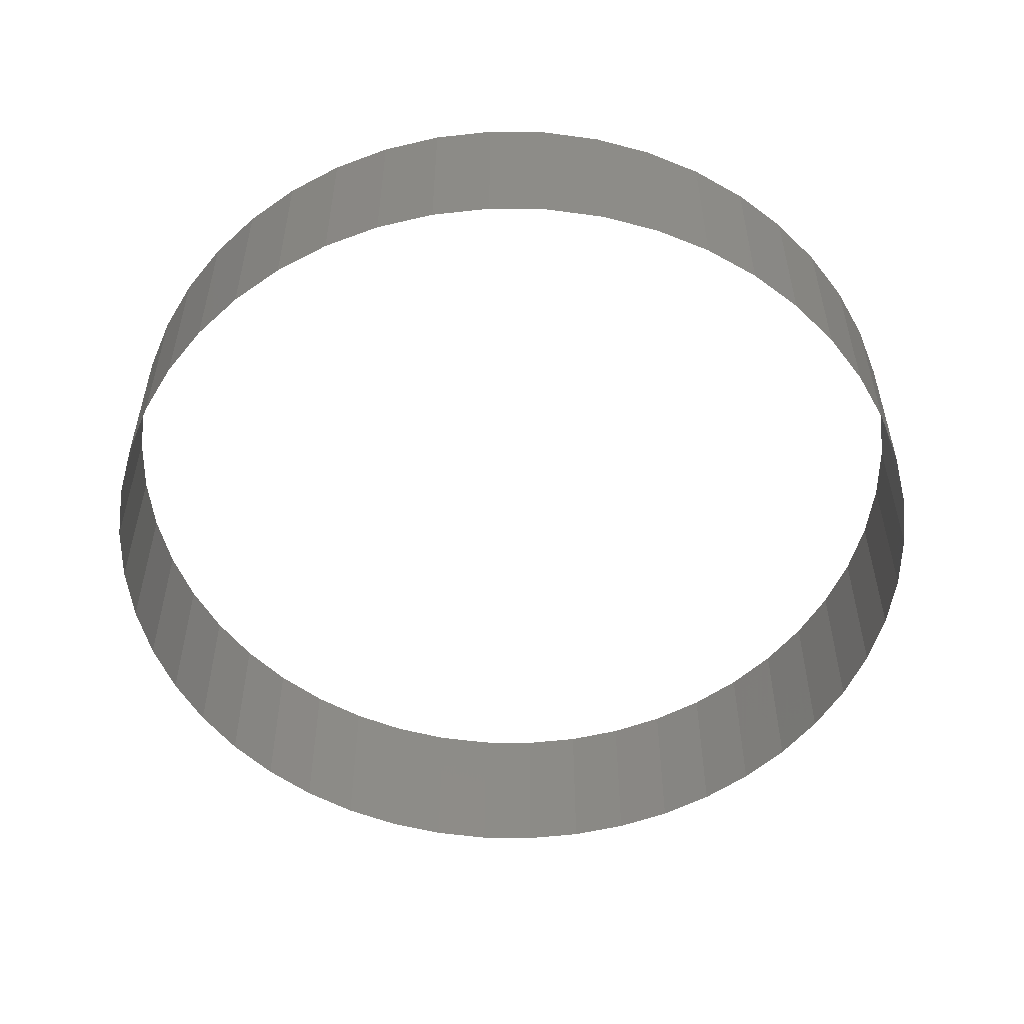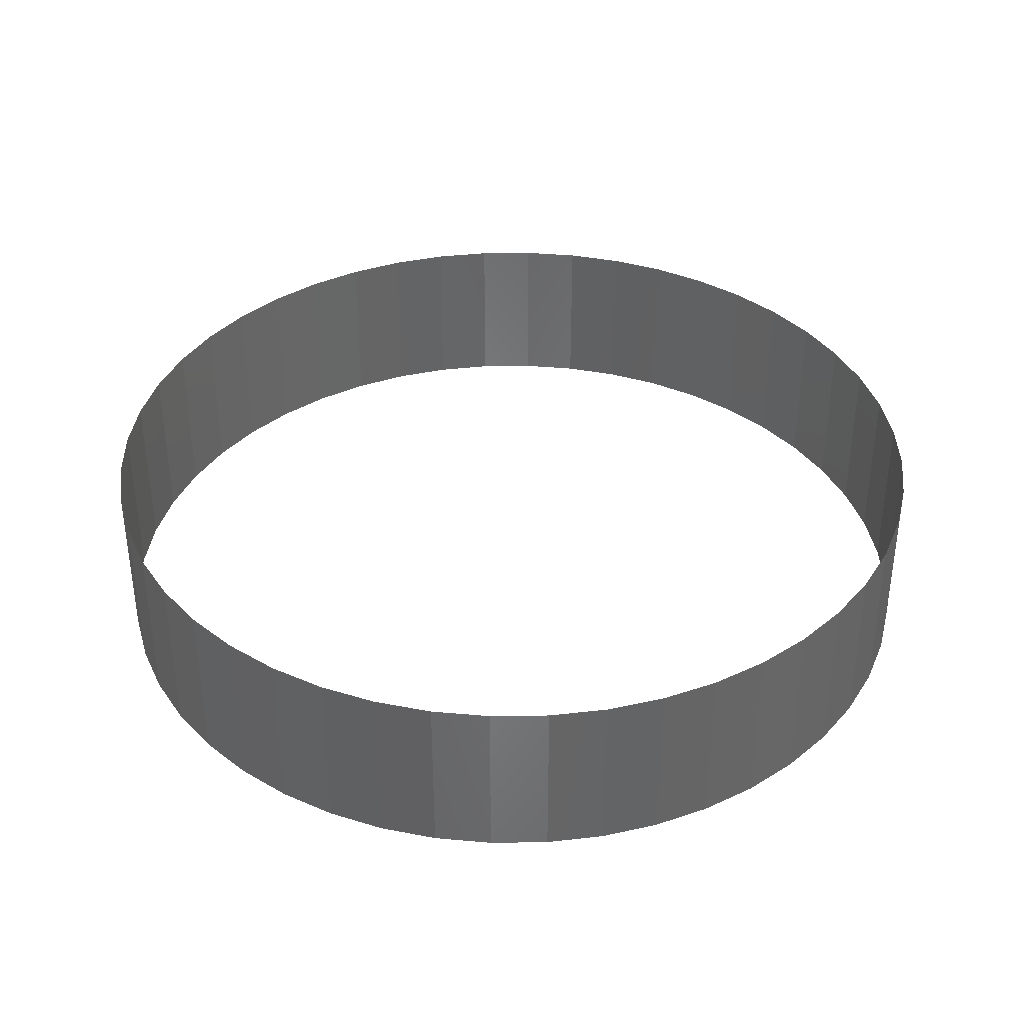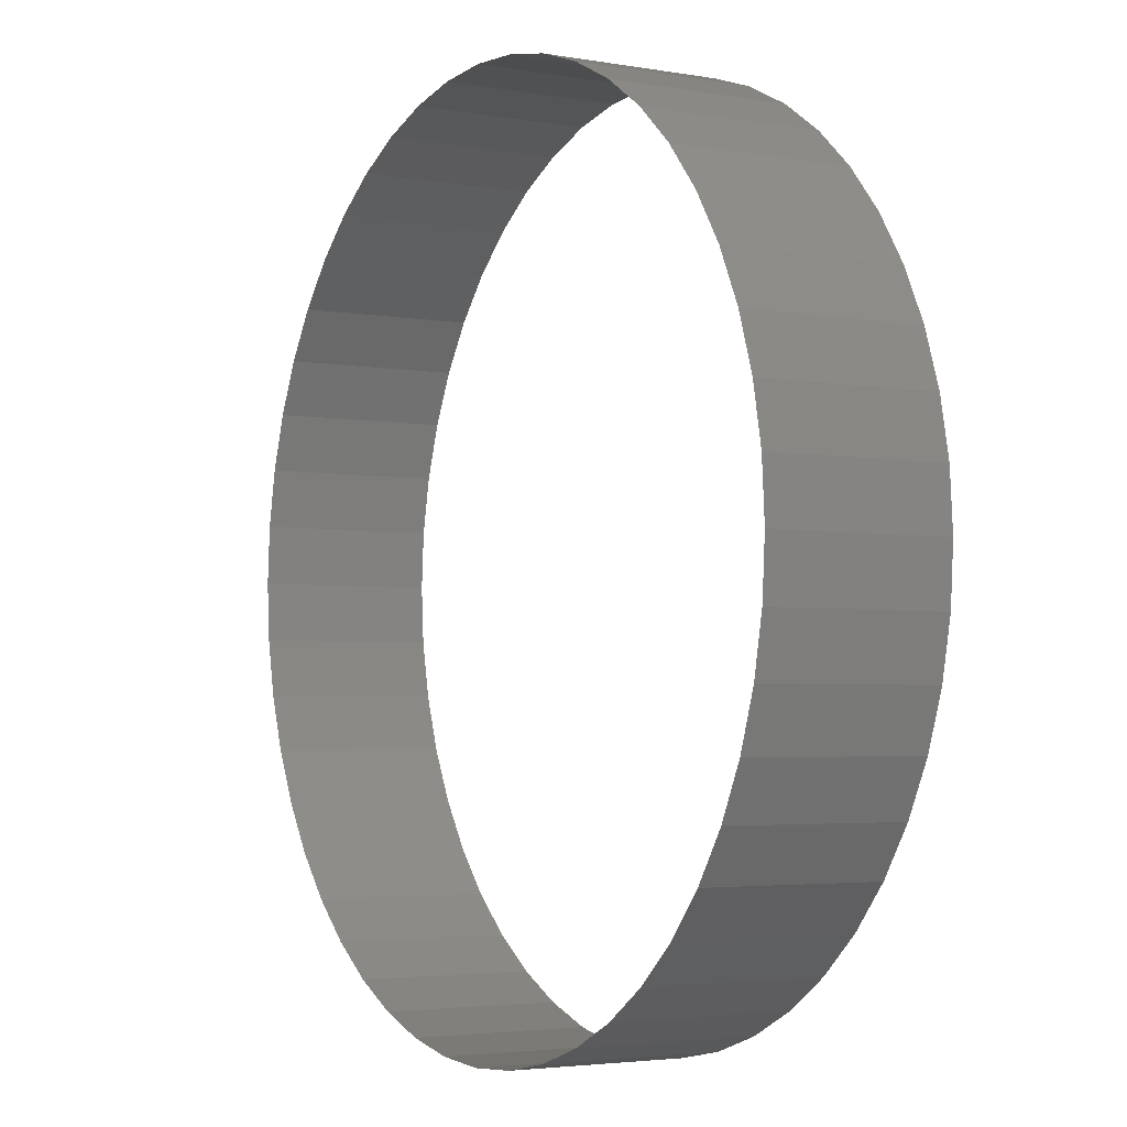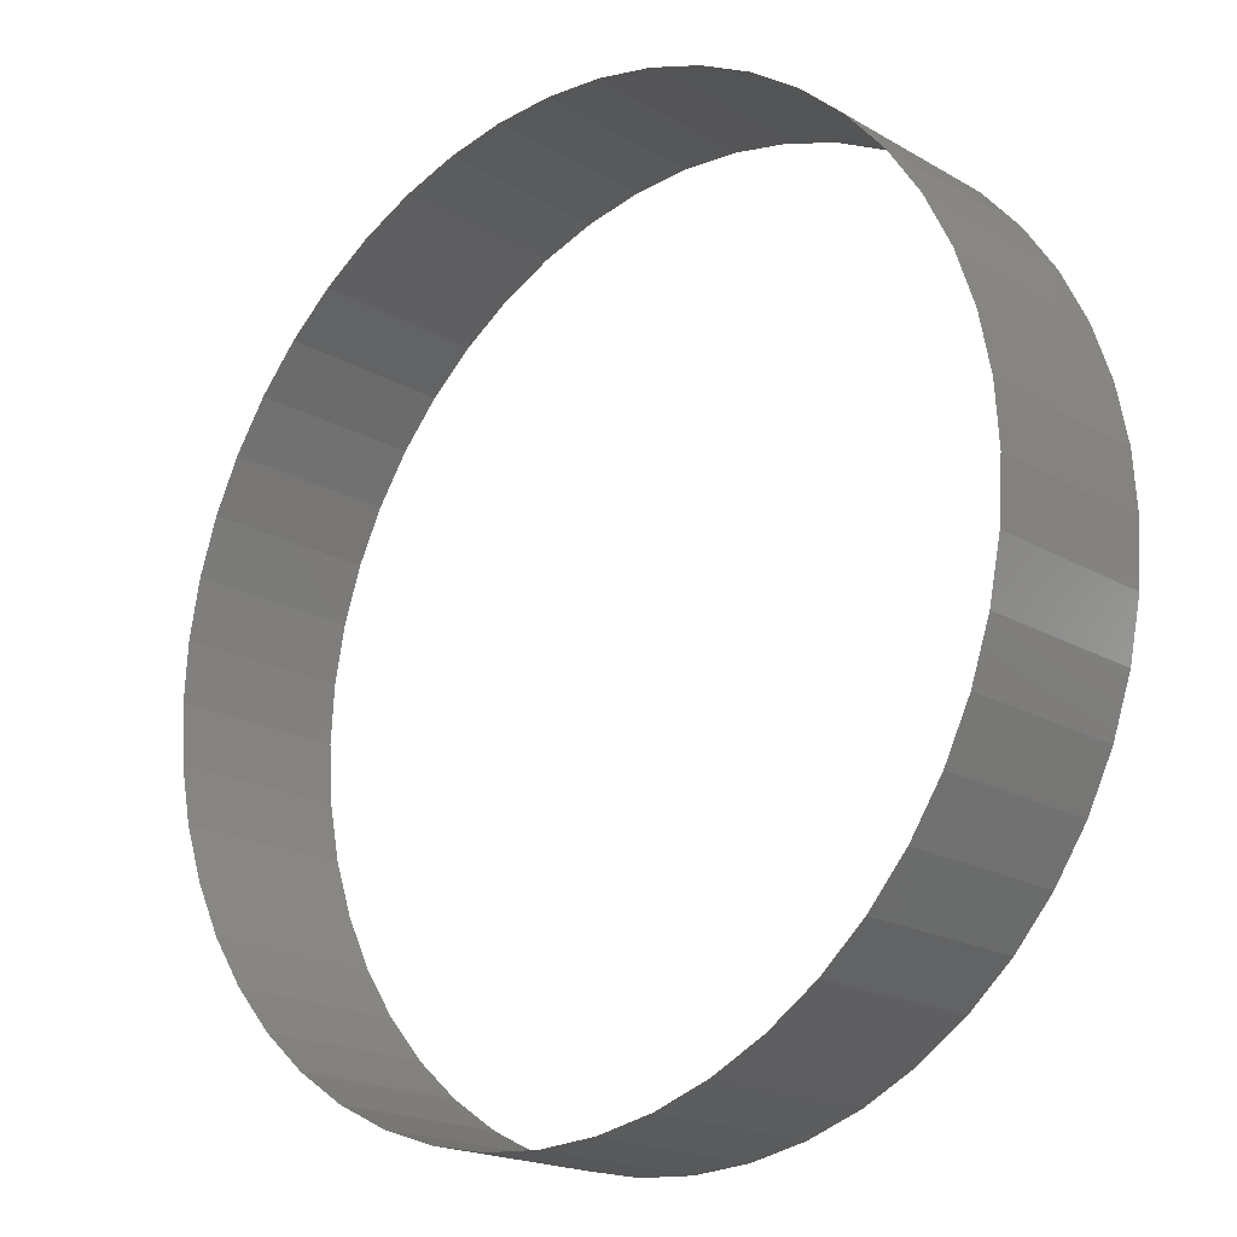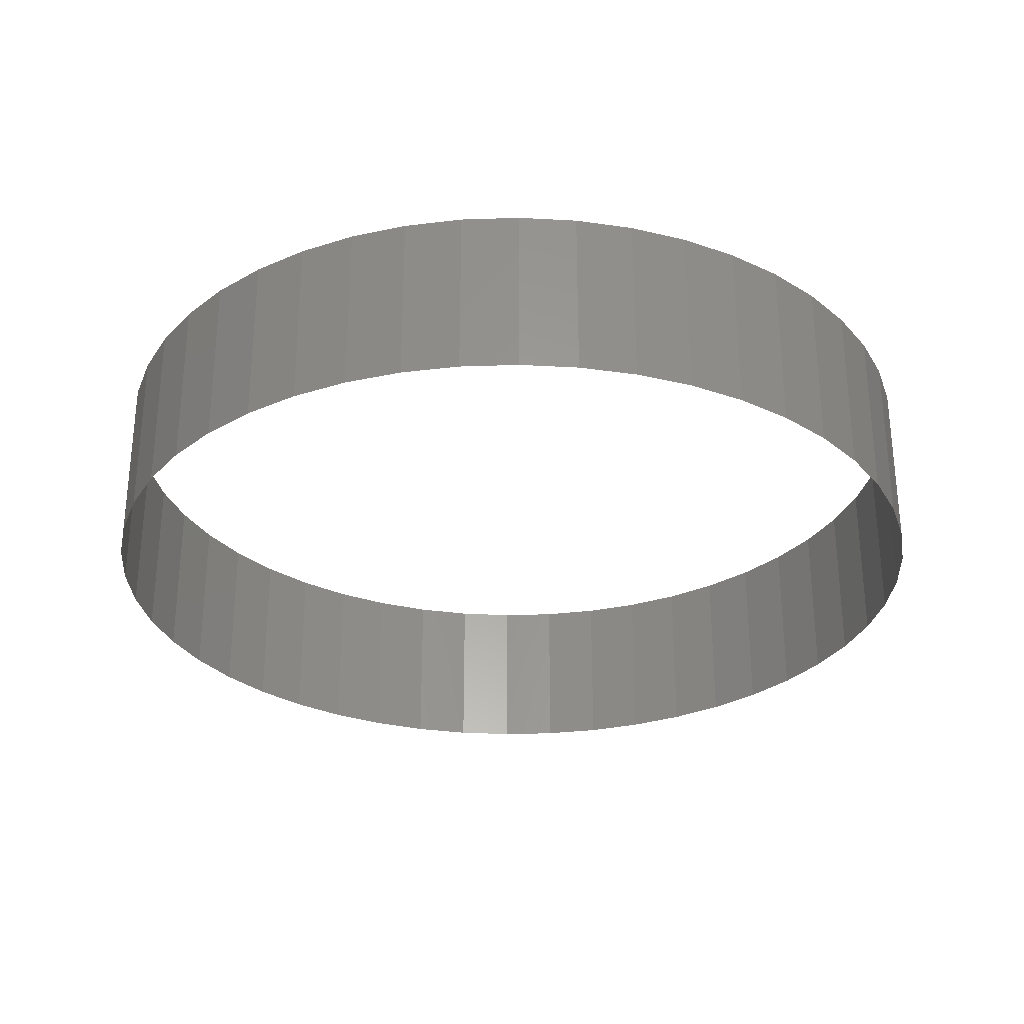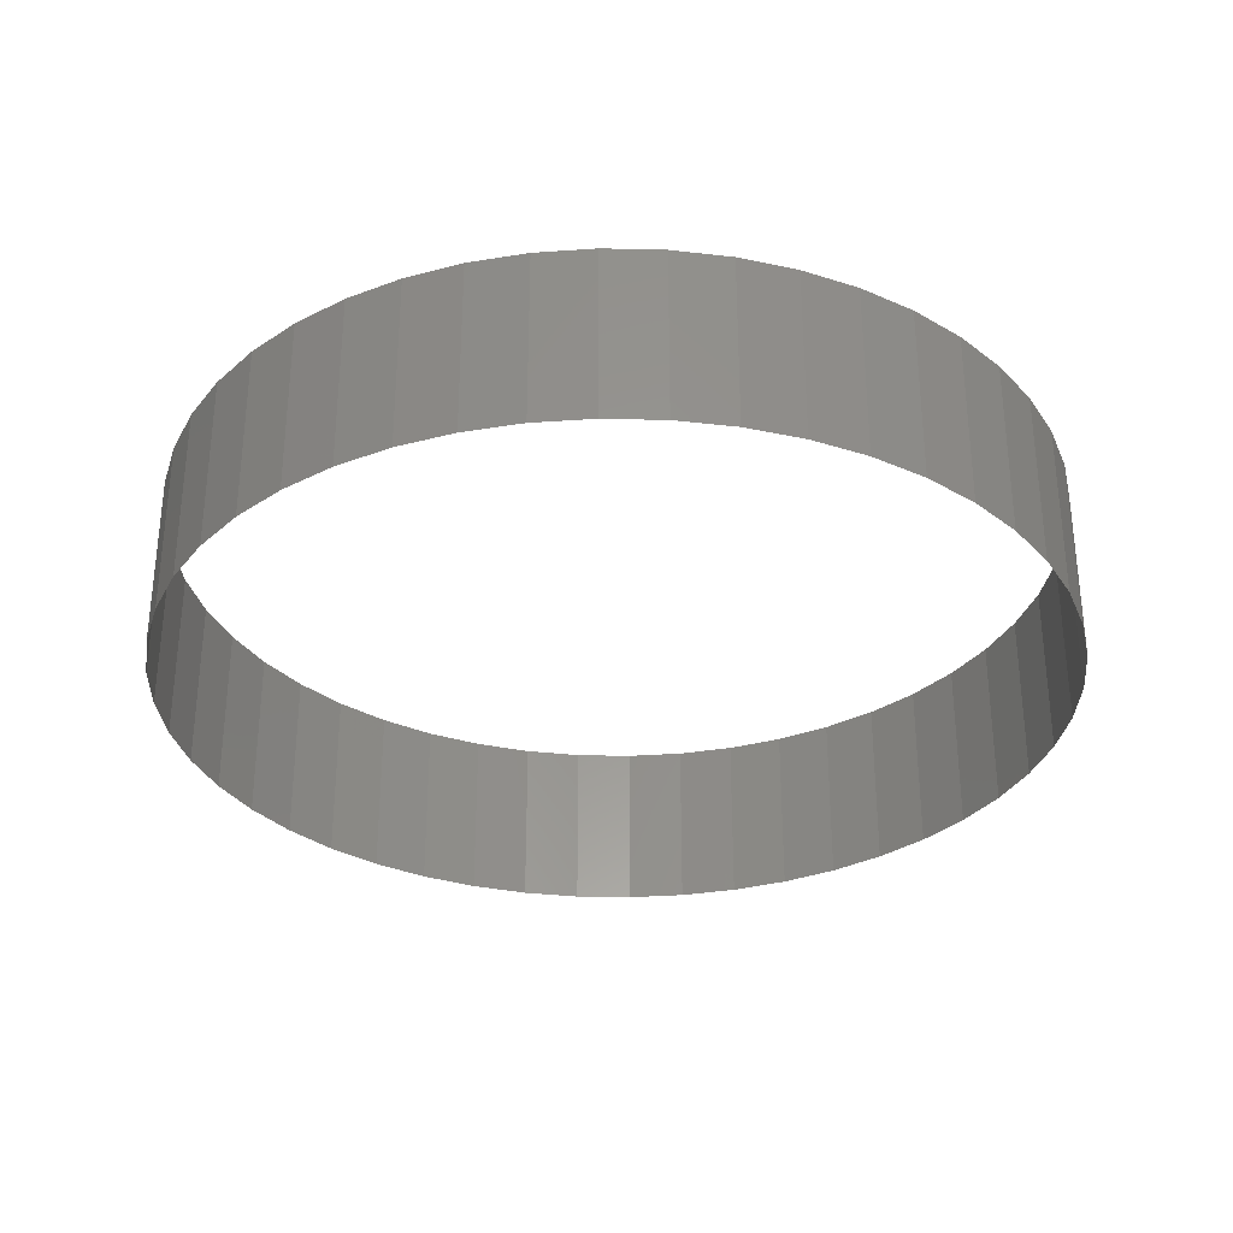
<metadata>
{"format":"stl","ext":"stl","renderer":"f3d","projection":"perspective","resolution":1024,"background":"white","views":[{"elev":-54.1,"azim":160.5,"up":"+Z"},{"elev":37.5,"azim":85.3,"up":"+Z"},{"elev":-3.5,"azim":-120.6,"up":"+Y"},{"elev":-18.9,"azim":-137.8,"up":"+Y"},{"elev":-29.6,"azim":44.1,"up":"+Z"},{"elev":-31.9,"azim":-65.6,"up":"+Z"}]}
</metadata>
<code>
# stl→obj: 96 verts, 96 faces
v 0.1768 -0.1768 -0.05
v 0.1983 -0.1522 -0.05
v 0.1983 -0.1522 0.05
v 0.1768 -0.1768 0.05
v 0.2165 -0.125 -0.05
v 0.2165 -0.125 0.05
v 0.231 -0.09567 -0.05
v 0.231 -0.09567 0.05
v 0.2415 -0.0647 -0.05
v 0.2415 -0.0647 0.05
v 0.2479 -0.03263 -0.05
v 0.2479 -0.03263 0.05
v 0.25 -8.327e-17 0.05
v 0.25 8.327e-17 -0.05
v 0.2479 0.03263 -0.05
v 0.2479 0.03263 0.05
v 0.2415 0.0647 -0.05
v 0.2415 0.0647 0.05
v 0.231 0.09567 -0.05
v 0.231 0.09567 0.05
v 0.2165 0.125 -0.05
v 0.2165 0.125 0.05
v 0.1983 0.1522 -0.05
v 0.1983 0.1522 0.05
v 0.1768 0.1768 -0.05
v 0.1768 0.1768 0.05
v 0.1522 0.1983 -0.05
v 0.1522 0.1983 0.05
v 0.125 0.2165 -0.05
v 0.125 0.2165 0.05
v 0.09567 0.231 -0.05
v 0.09567 0.231 0.05
v 0.0647 0.2415 -0.05
v 0.0647 0.2415 0.05
v 0.03263 0.2479 -0.05
v 0.03263 0.2479 0.05
v 8.327e-17 0.25 0.05
v -8.327e-17 0.25 -0.05
v -0.03263 0.2479 -0.05
v -0.03263 0.2479 0.05
v -0.0647 0.2415 -0.05
v -0.0647 0.2415 0.05
v -0.09567 0.231 -0.05
v -0.09567 0.231 0.05
v -0.125 0.2165 -0.05
v -0.125 0.2165 0.05
v -0.1522 0.1983 -0.05
v -0.1522 0.1983 0.05
v -0.1768 0.1768 -0.05
v -0.1768 0.1768 0.05
v -0.1983 0.1522 -0.05
v -0.1983 0.1522 0.05
v -0.2165 0.125 -0.05
v -0.2165 0.125 0.05
v -0.231 0.09567 -0.05
v -0.231 0.09567 0.05
v -0.2415 0.0647 -0.05
v -0.2415 0.0647 0.05
v -0.2479 0.03263 -0.05
v -0.2479 0.03263 0.05
v -0.25 8.327e-17 0.05
v -0.25 -8.327e-17 -0.05
v -0.2479 -0.03263 -0.05
v -0.2479 -0.03263 0.05
v -0.2415 -0.0647 -0.05
v -0.2415 -0.0647 0.05
v -0.231 -0.09567 -0.05
v -0.231 -0.09567 0.05
v -0.2165 -0.125 -0.05
v -0.2165 -0.125 0.05
v -0.1983 -0.1522 -0.05
v -0.1983 -0.1522 0.05
v -0.1768 -0.1768 -0.05
v -0.1768 -0.1768 0.05
v 0.1522 -0.1983 0.05
v 0.1522 -0.1983 -0.05
v 0.125 -0.2165 0.05
v 0.125 -0.2165 -0.05
v 0.09567 -0.231 0.05
v 0.09567 -0.231 -0.05
v 0.0647 -0.2415 0.05
v 0.0647 -0.2415 -0.05
v 0.03263 -0.2479 0.05
v 0.03263 -0.2479 -0.05
v 8.327e-17 -0.25 -0.05
v -8.327e-17 -0.25 0.05
v -0.03263 -0.2479 0.05
v -0.03263 -0.2479 -0.05
v -0.0647 -0.2415 0.05
v -0.0647 -0.2415 -0.05
v -0.09567 -0.231 0.05
v -0.09567 -0.231 -0.05
v -0.125 -0.2165 0.05
v -0.125 -0.2165 -0.05
v -0.1522 -0.1983 0.05
v -0.1522 -0.1983 -0.05
f 1 2 3
f 3 4 1
f 2 5 6
f 6 3 2
f 5 7 8
f 8 6 5
f 7 9 10
f 10 8 7
f 9 11 12
f 12 10 9
f 13 12 11
f 11 14 13
f 14 15 16
f 16 13 14
f 15 17 18
f 18 16 15
f 17 19 20
f 20 18 17
f 19 21 22
f 22 20 19
f 21 23 24
f 24 22 21
f 23 25 26
f 26 24 23
f 25 27 28
f 28 26 25
f 27 29 30
f 30 28 27
f 29 31 32
f 32 30 29
f 31 33 34
f 34 32 31
f 33 35 36
f 36 34 33
f 37 36 35
f 35 38 37
f 38 39 40
f 40 37 38
f 39 41 42
f 42 40 39
f 41 43 44
f 44 42 41
f 43 45 46
f 46 44 43
f 45 47 48
f 48 46 45
f 47 49 50
f 50 48 47
f 49 51 52
f 52 50 49
f 51 53 54
f 54 52 51
f 53 55 56
f 56 54 53
f 55 57 58
f 58 56 55
f 57 59 60
f 60 58 57
f 61 60 59
f 59 62 61
f 62 63 64
f 64 61 62
f 63 65 66
f 66 64 63
f 65 67 68
f 68 66 65
f 67 69 70
f 70 68 67
f 69 71 72
f 72 70 69
f 71 73 74
f 74 72 71
f 1 4 75
f 75 76 1
f 76 75 77
f 77 78 76
f 78 77 79
f 79 80 78
f 80 79 81
f 81 82 80
f 82 81 83
f 83 84 82
f 85 84 83
f 83 86 85
f 86 87 88
f 88 85 86
f 88 87 89
f 89 90 88
f 90 89 91
f 91 92 90
f 92 91 93
f 93 94 92
f 94 93 95
f 95 96 94
f 96 95 74
f 74 73 96

</code>
